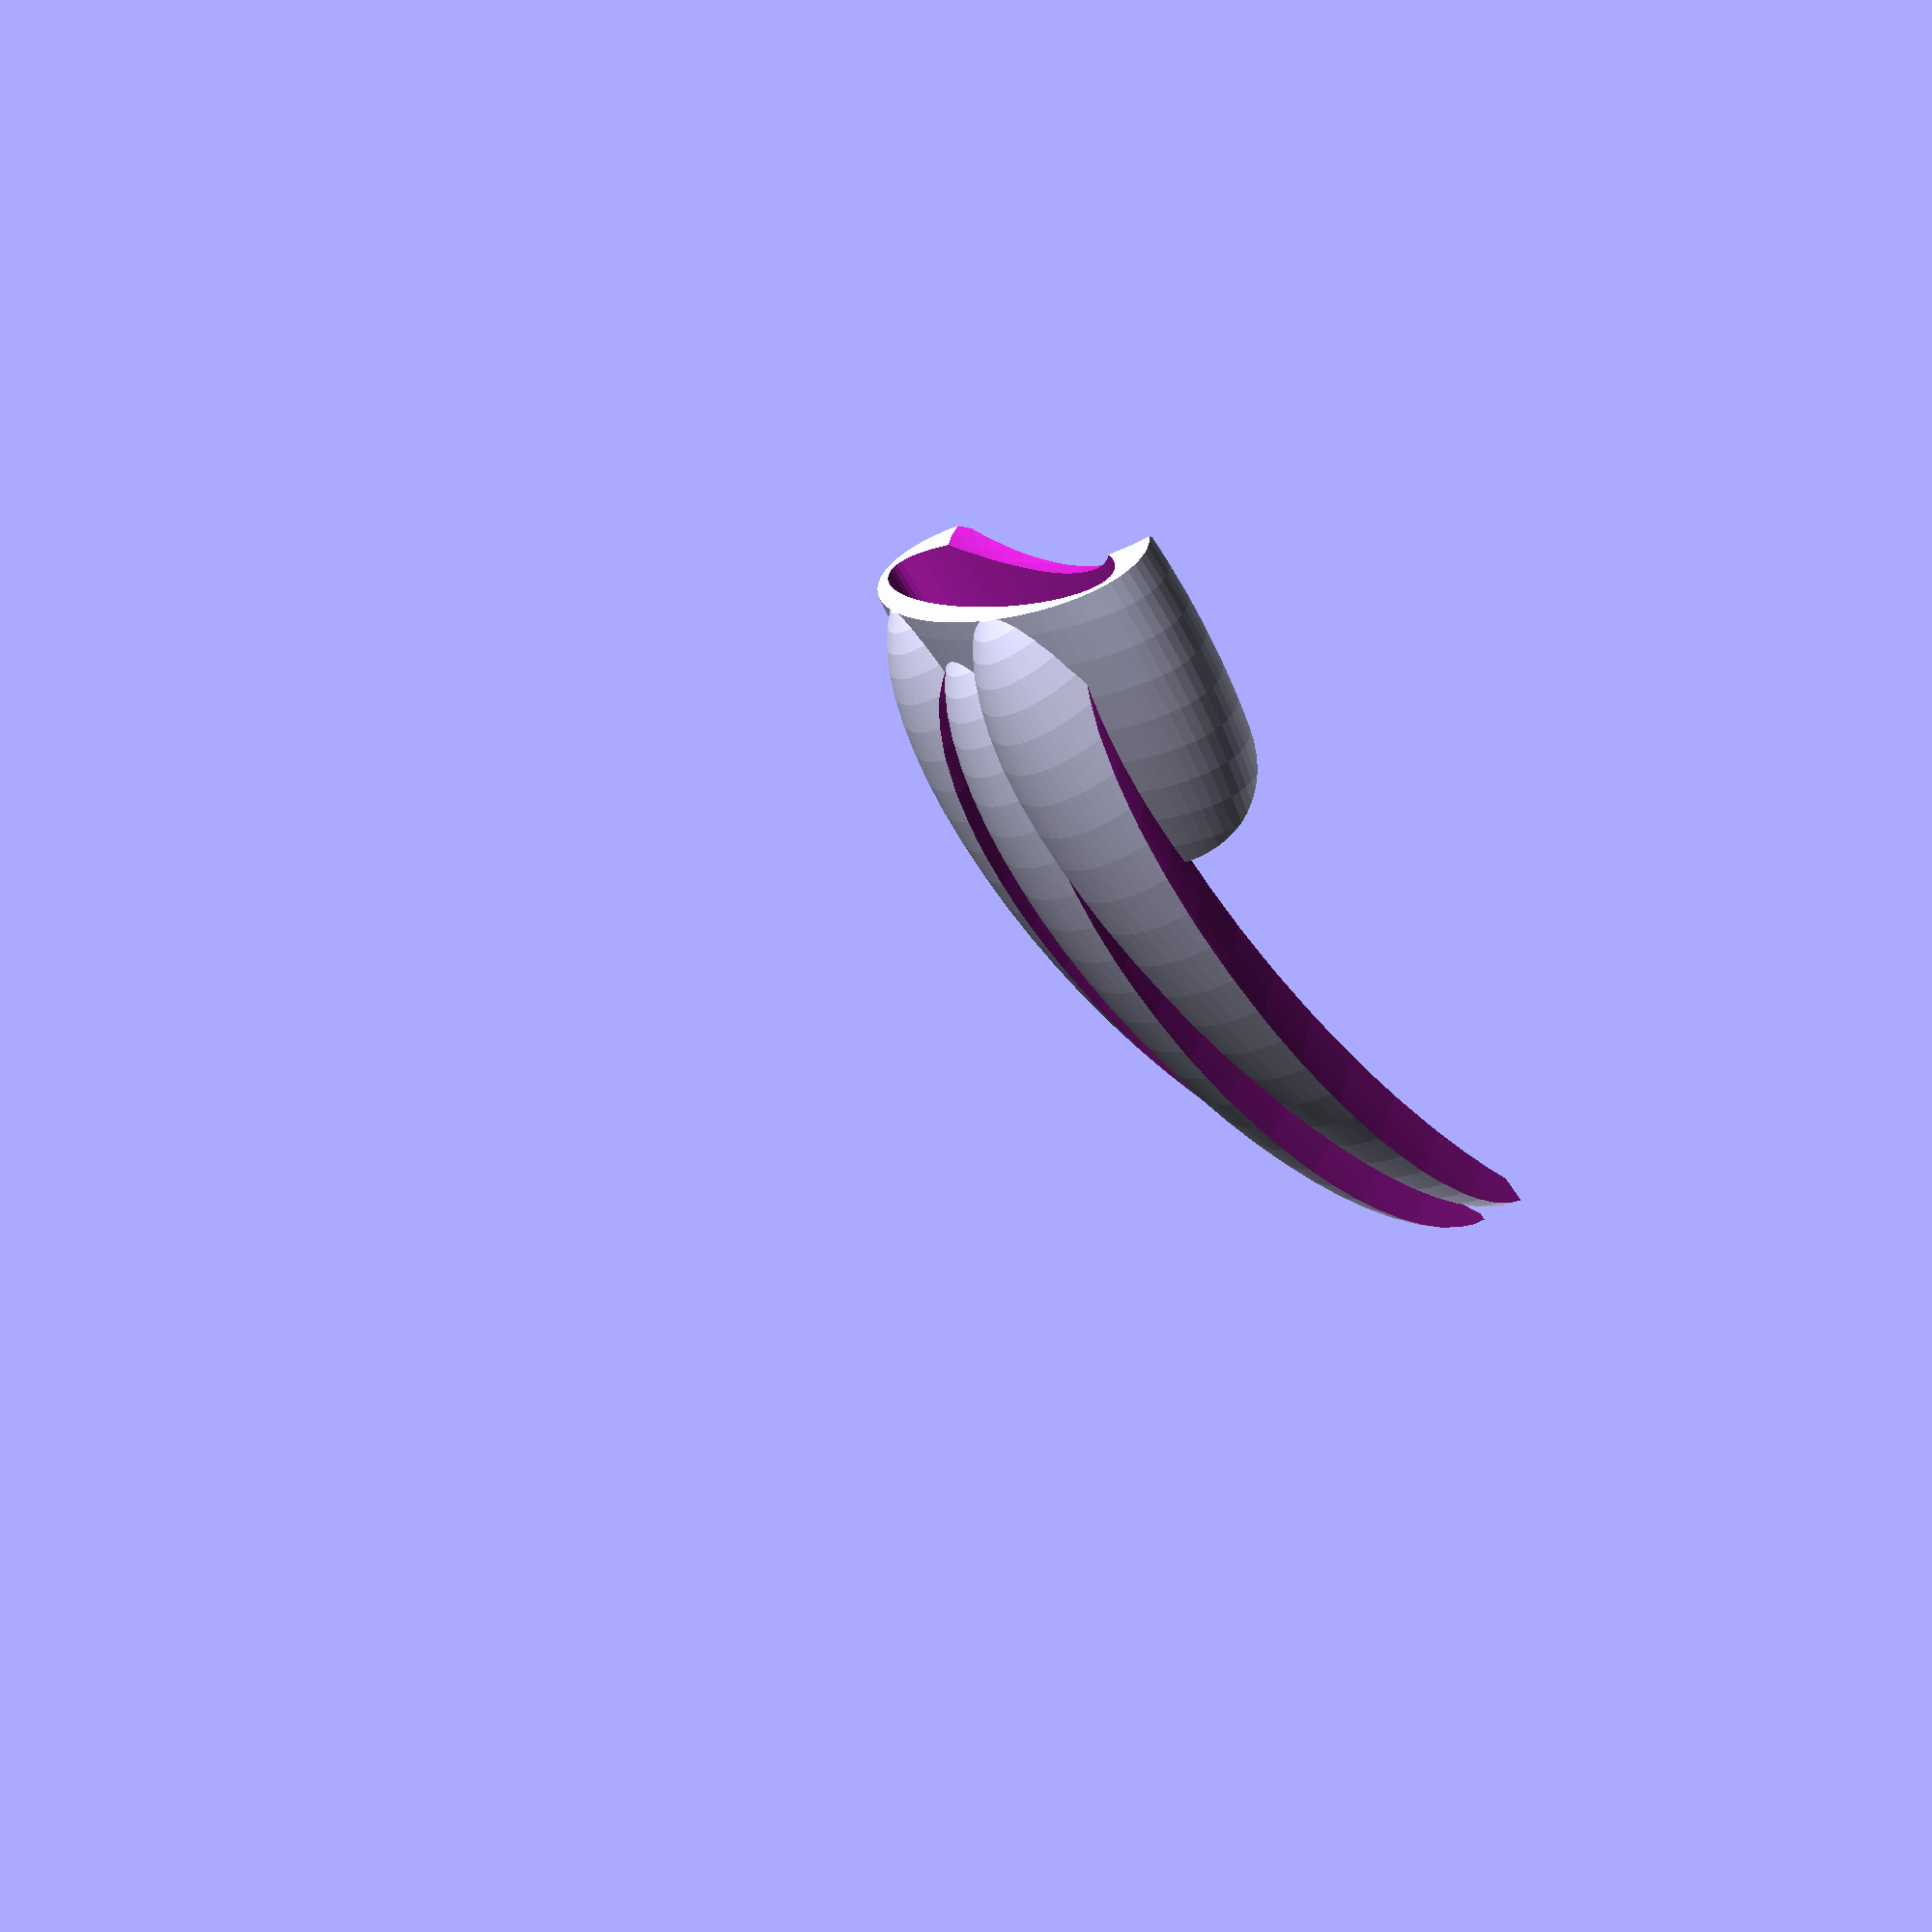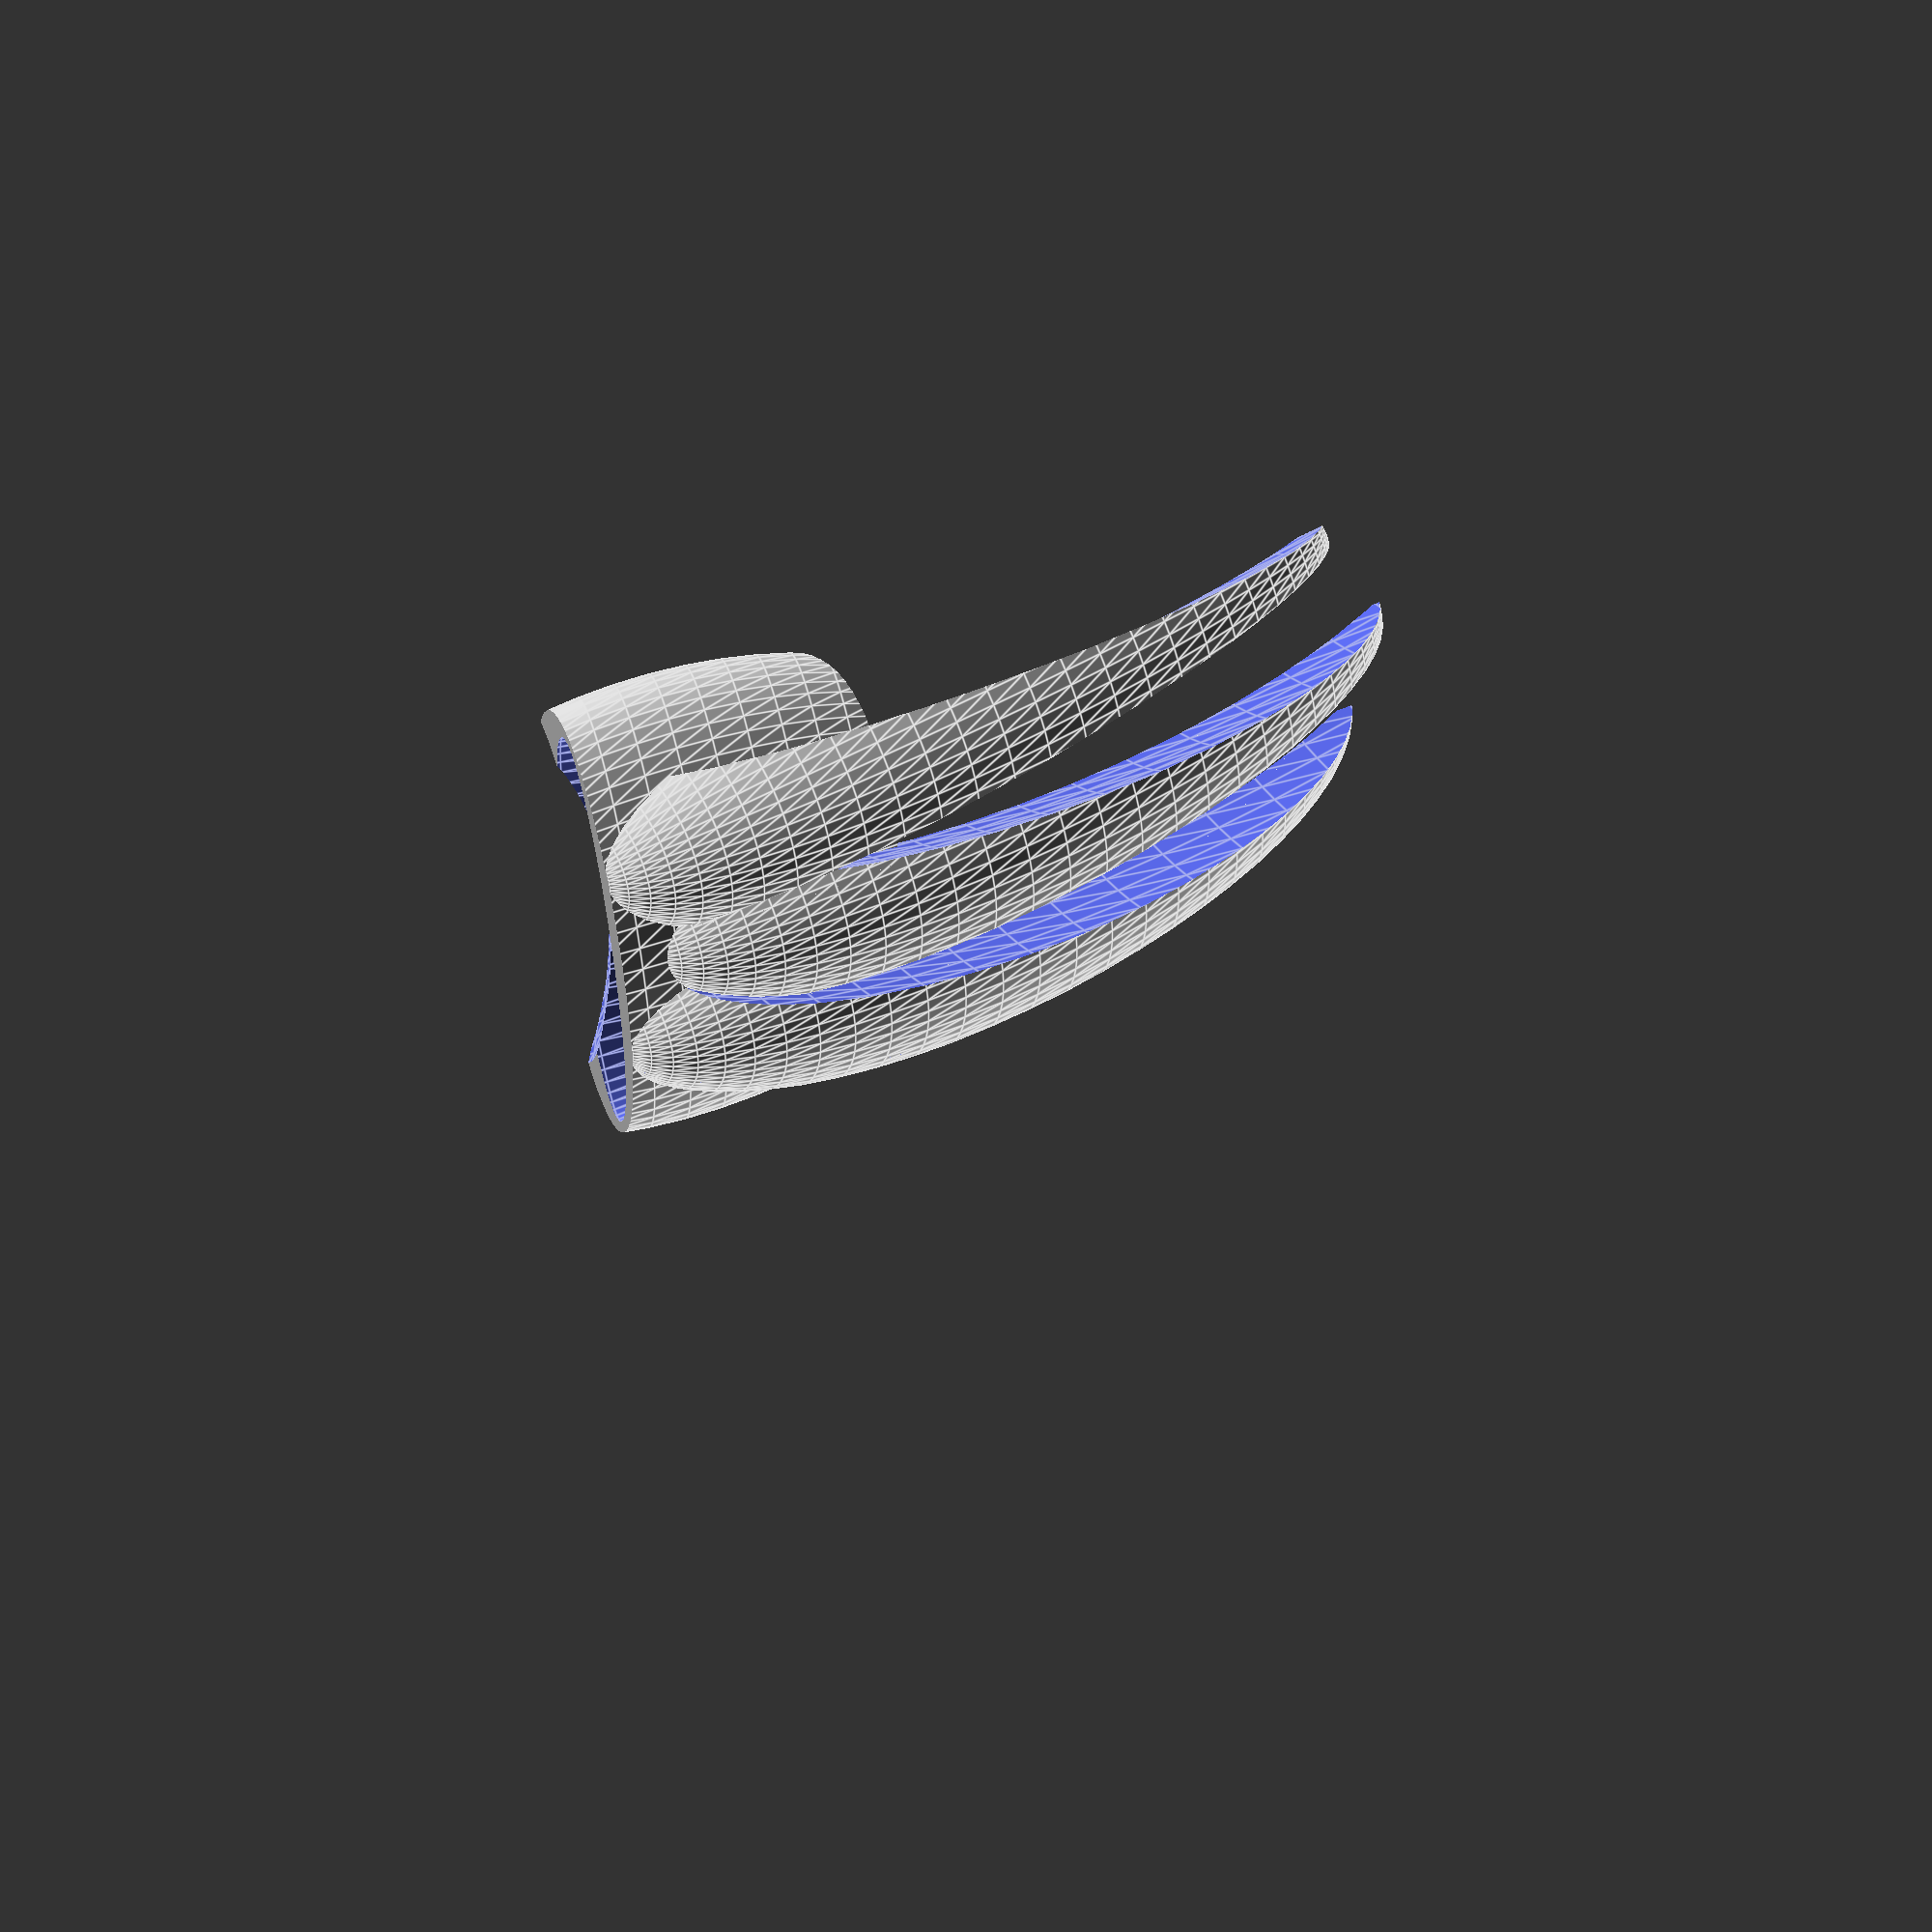
<openscad>
// by Les Hall
// started 4-17-2014
// 
// Wolverine Claw
// Grandma Vigilante Edition
// 
// 

/* [Size] */
// length of blades (mm)
length = 100;

/* [Hidden] */

// knuckle spacing (mm)
spacing = 15;

$fn=64;

scale(2*length/25.4*[1, 1, 1])
intersection()
{
	rotate(-80, [0, 1, 0])
	translate([9, 0, 2.0])
	union()
	{
		fingers();
		hand();
	}

	union()
	{
		translate([-10, 0, 10])
		cube([20, 20, 20], center=true);
	}
}



module fingers()
{
	scale(0.9)
	for(finger=[-1:1])
	rotate(-finger*21, [1, 0, 0])
	translate([(1-abs(finger)), spacing/7*finger, 1+abs(finger)/2])
	difference()
	{
		scale([11, 4, 4])
		rotate(90, [0, 1, 0])
		sphere(r=1);
	
		for(side=[-1:2:1])
		translate([5, side*4.25, 0])
		scale([17, 4.25, 6])
		rotate(90, [0, 1, 0])
		sphere(r=1);
	
		translate([0, 0, -2])
		scale([14, 8, 4])
		rotate(90, [0, 1, 0])
		sphere(r=1);
	}
}


module hand()
{
	scale([1.25, 0.85, 1.15])
	rotate(-14, [0, 1, 0])
	translate([-5.75, 0, 1.25])
	difference()
	{
		scale(spacing/15*[7, 7, 2])
		rotate(90, [0, 1, 0])
		sphere(r=1);

		scale(spacing/15*[21, 7, 1.25])
		rotate(90, [0, 1, 0])
		translate([-0.25, 0, -0.5])
		sphere(r=1);

		for(side=[-1:2:1])
		rotate(30*side, [0, 1, 0])
		translate([side*7+0.5, 0, 1])
		scale(spacing/15*[5.5, 11, 5])
		rotate(90, [0, 1, 0])
		sphere(r=1);
	}
}






</openscad>
<views>
elev=247.1 azim=29.8 roll=329.3 proj=p view=wireframe
elev=307.7 azim=16.3 roll=246.8 proj=o view=edges
</views>
